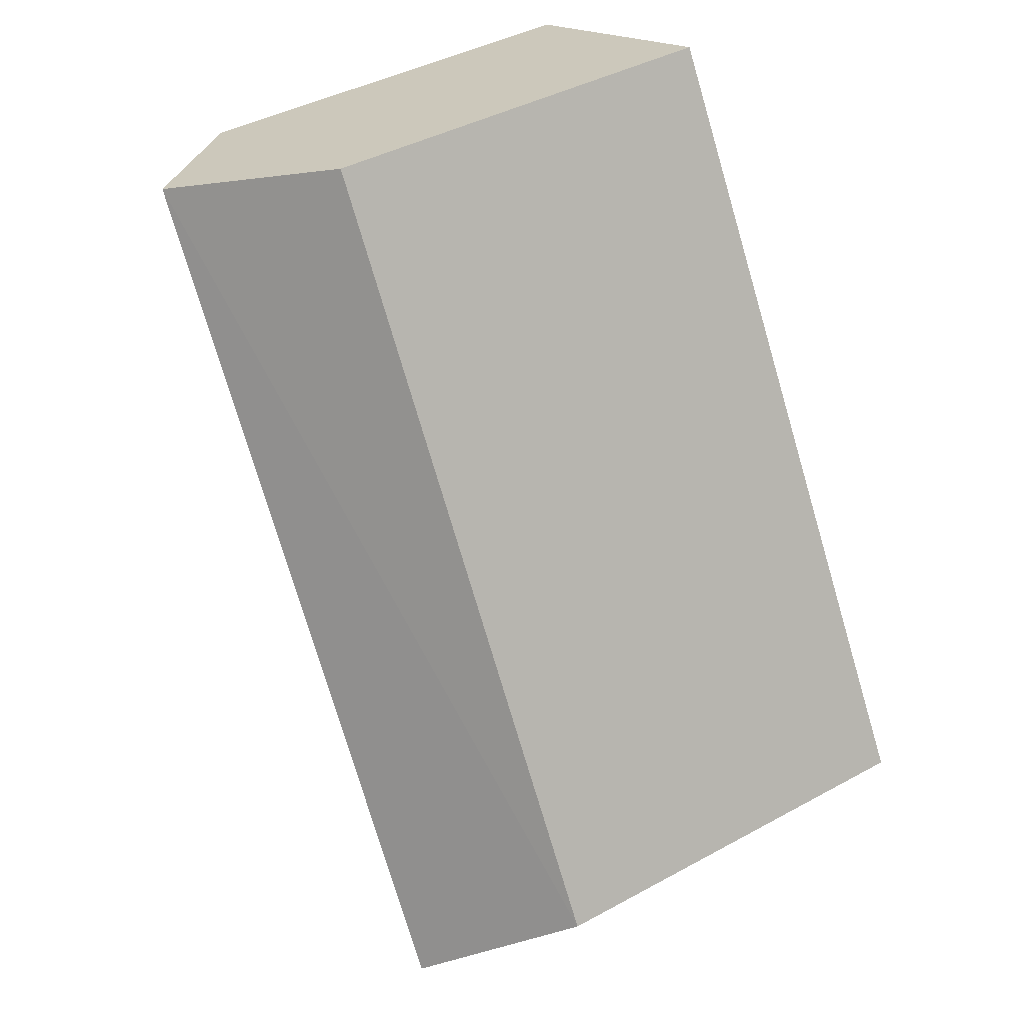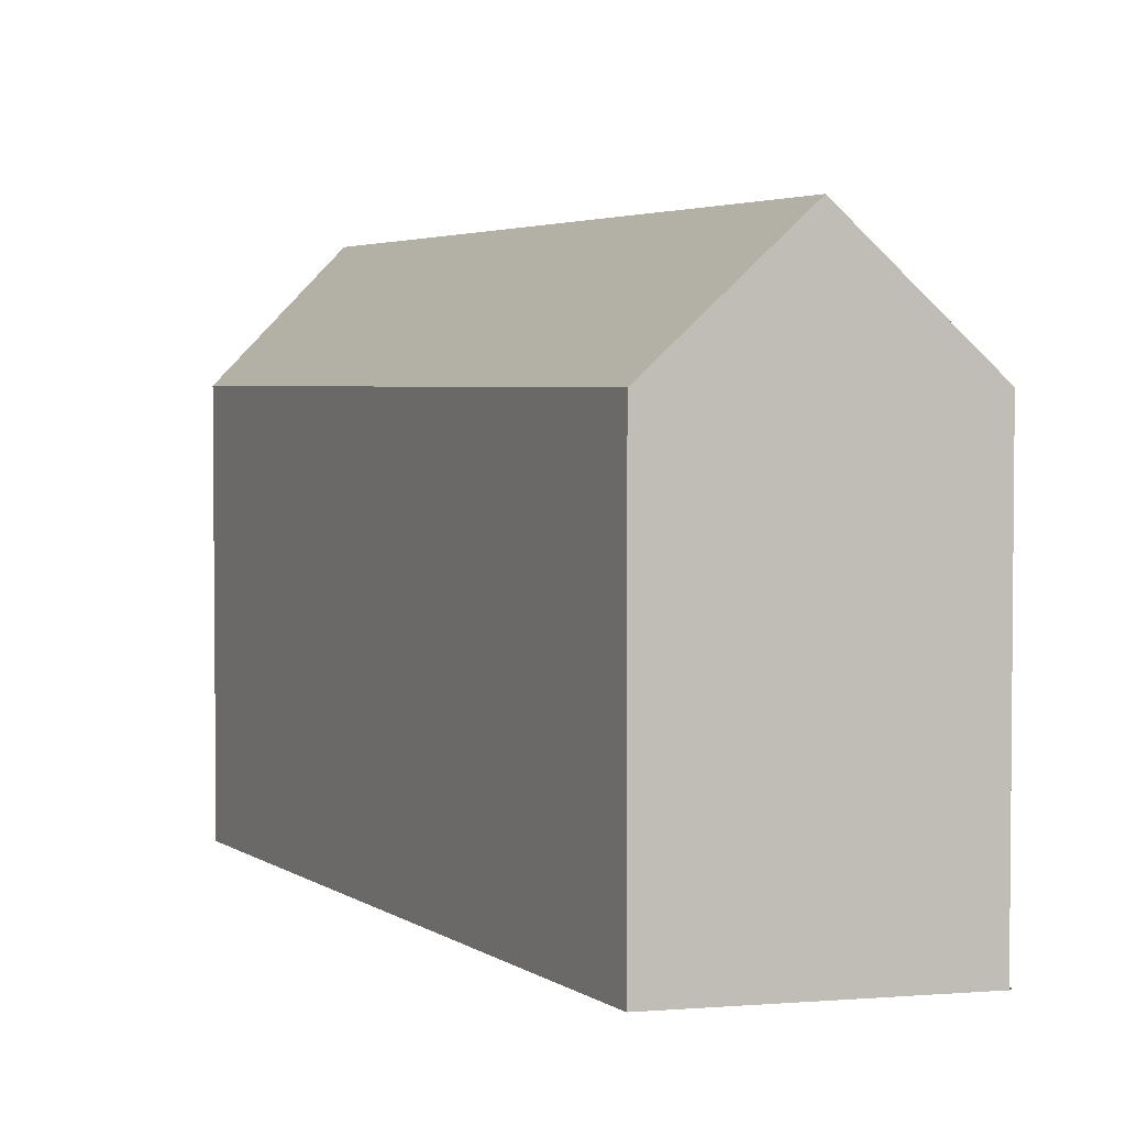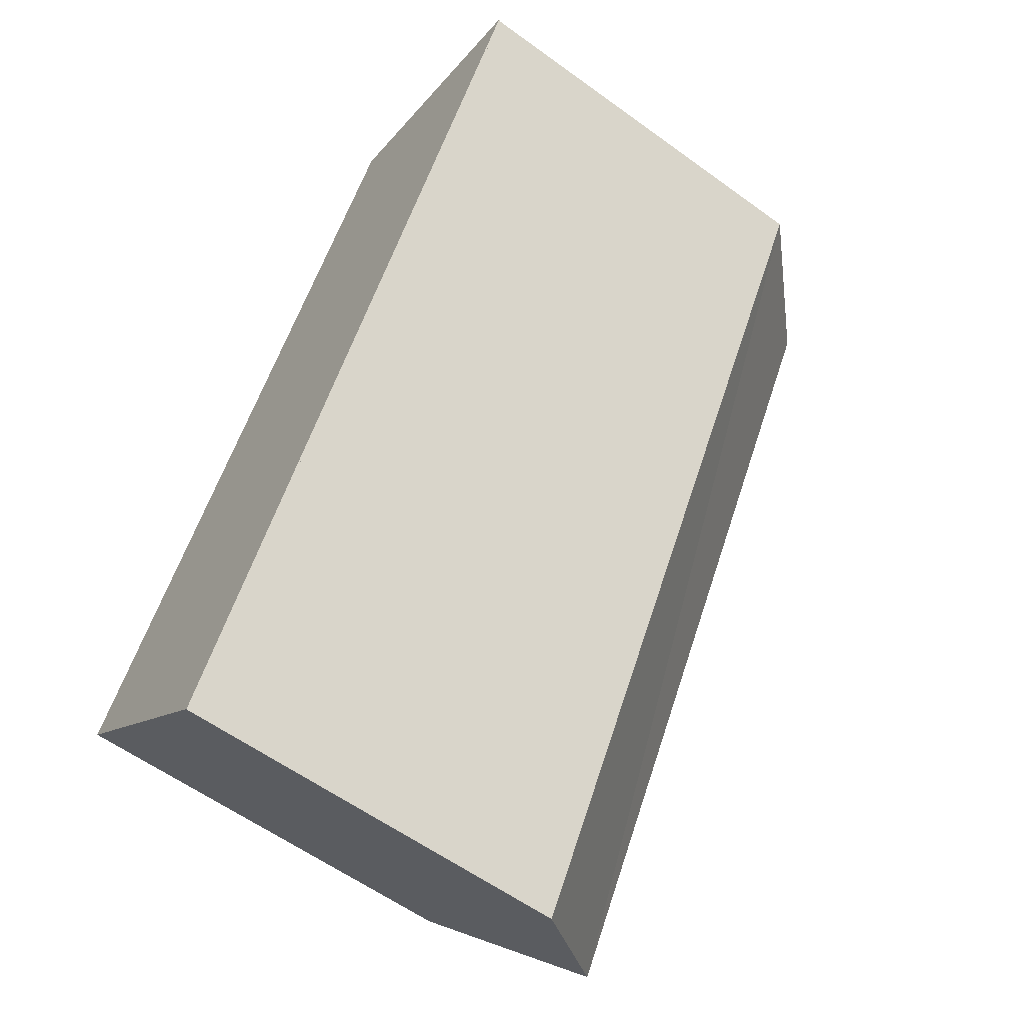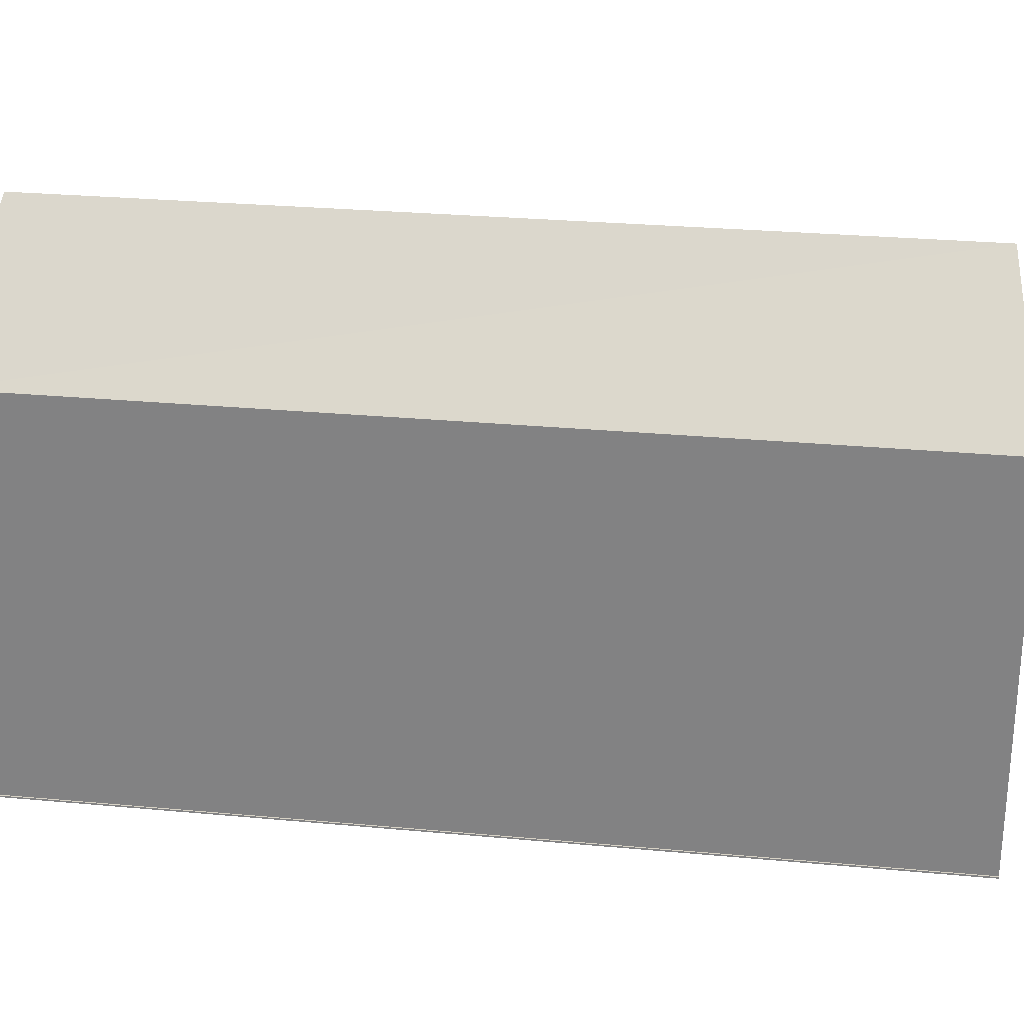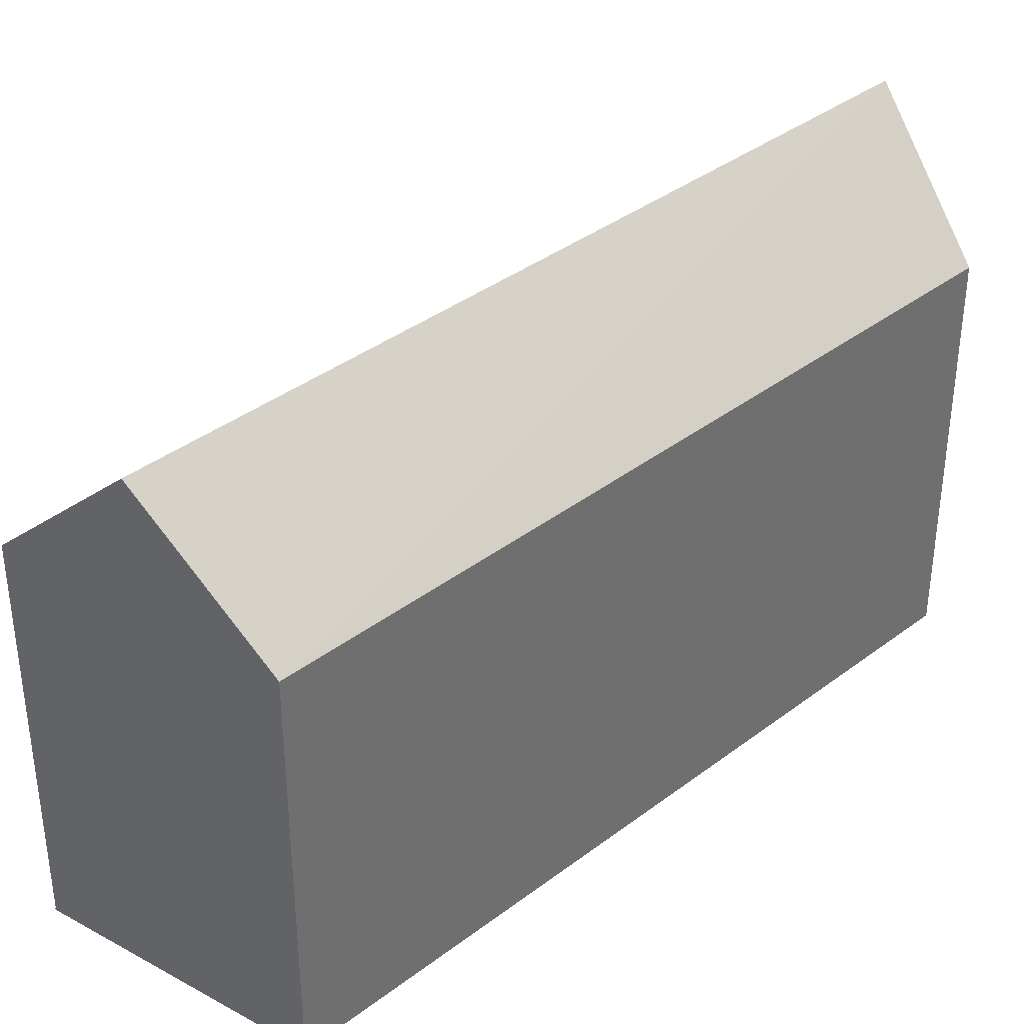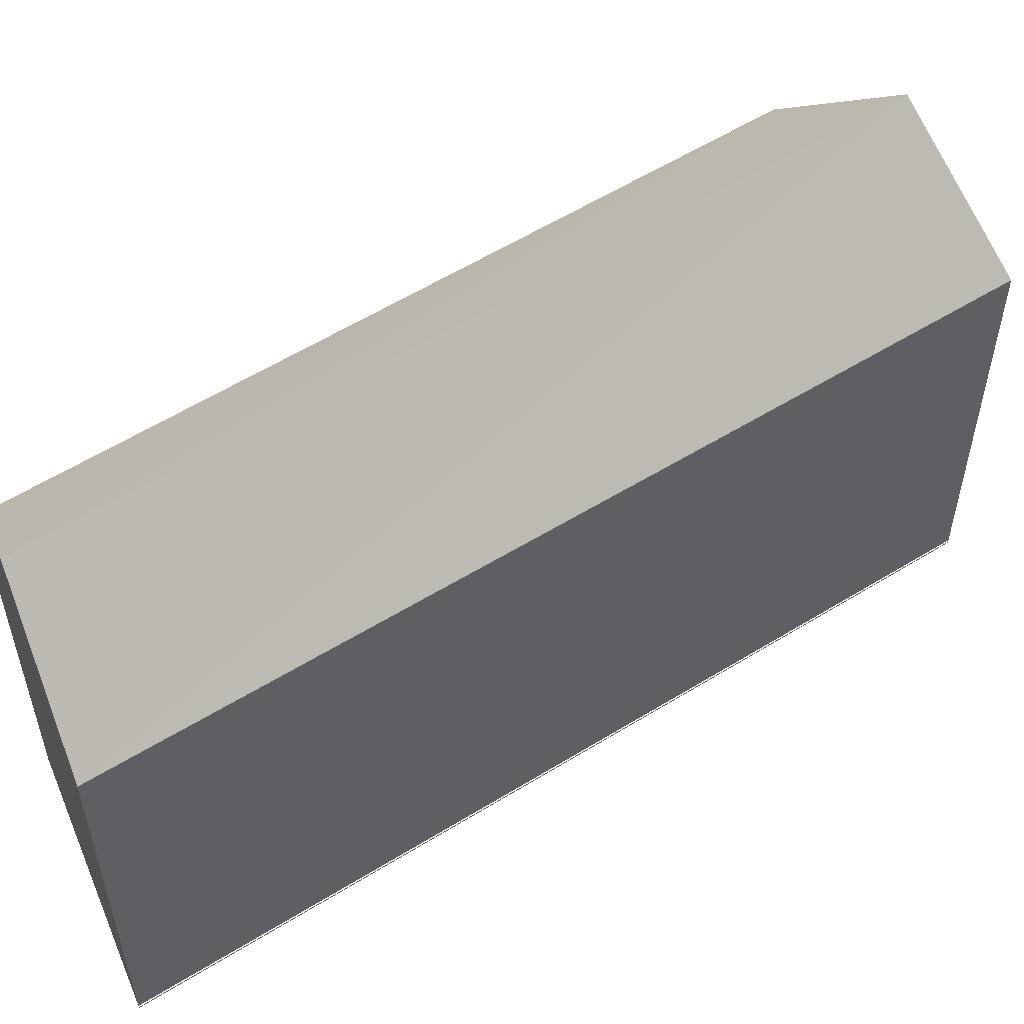
<metadata>
{"format":"obj","ext":"obj","renderer":"f3d","projection":"perspective","resolution":1024,"background":"white","views":[{"elev":41.4,"azim":-123.6,"up":"+Z"},{"elev":3.5,"azim":4.7,"up":"+Y"},{"elev":-59.0,"azim":53.2,"up":"+Z"},{"elev":27.9,"azim":128.3,"up":"+Y"},{"elev":38.0,"azim":-103.2,"up":"+Y"},{"elev":55.8,"azim":87.2,"up":"+Y"}]}
</metadata>
<code>
v  12.75 6.948e-16 -11.35
v  40.7 0.1 36.68
v  40.7 -2.246e-15 36.68
v  12.75 0.1 -11.35
v  40.62 24.9 36.71
v  25.1 -2.591e-15 42.31
v  40.62 -2.248e-15 36.71
v  25.1 24.9 42.31
v  32.86 32.63 39.51
v  0 0 0
v  0.0005325 24.9 -0.0007874
v  12.68 6.913e-16 -11.29
v  12.68 24.9 -11.29
v  6.342 32.63 -5.646
v  12.68 0.1 -11.29
v  40.62 0.1 36.71
g defaultobject
f 1 2 3
f 2 1 4
f 5 6 7
f 6 5 8
f 8 5 9
f 8 10 6
f 10 8 11
f 11 12 10
f 12 11 13
f 13 11 14
f 15 5 16
f 5 15 13
f 4 16 2
f 16 4 15
f 11 9 14
f 9 11 8
f 14 5 13
f 5 14 9
f 12 3 7
f 3 12 1
f 6 12 7
f 12 6 10

</code>
